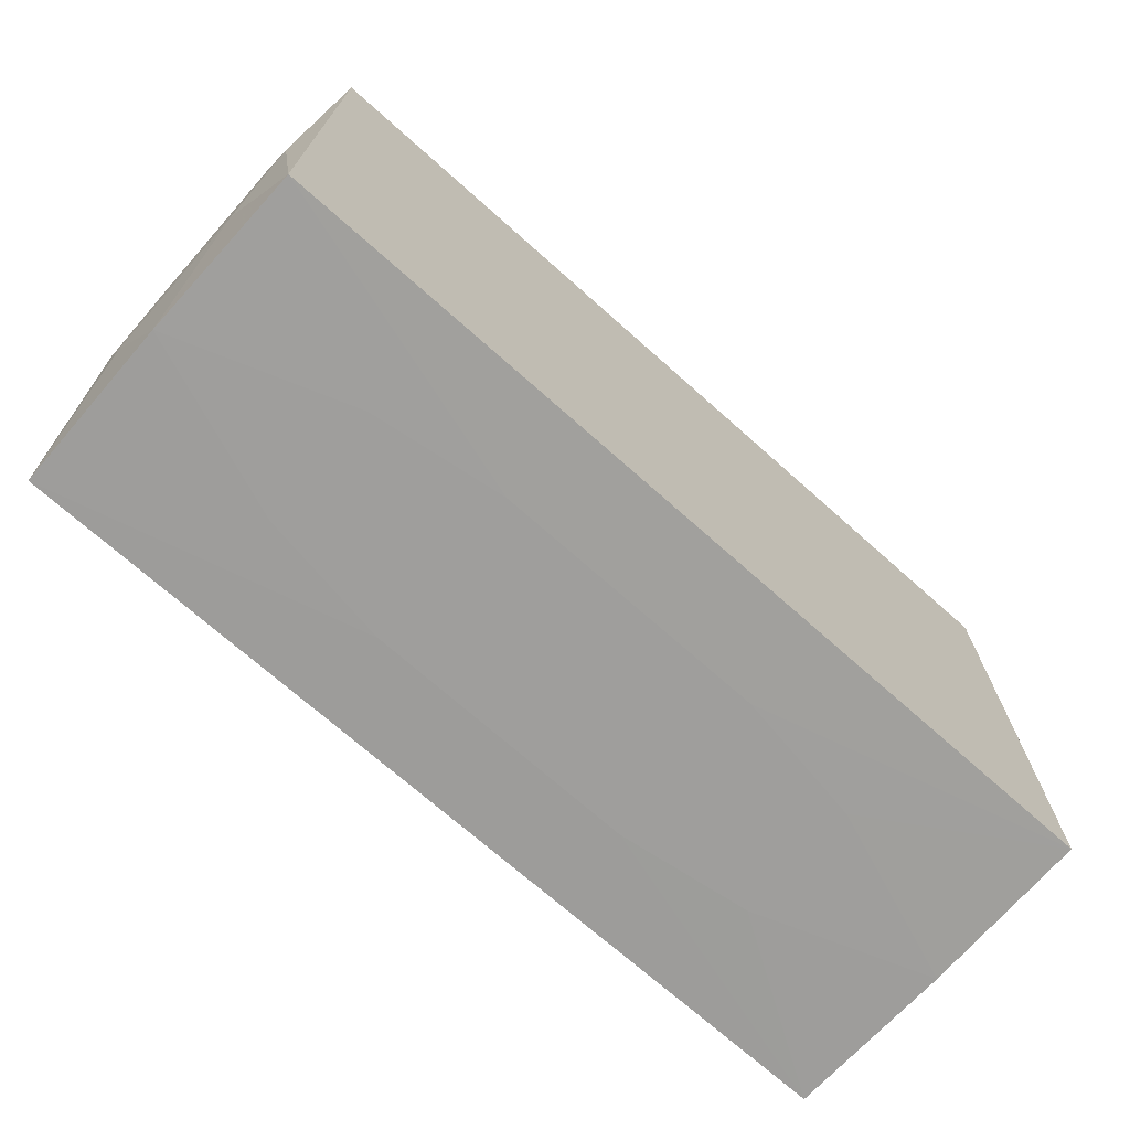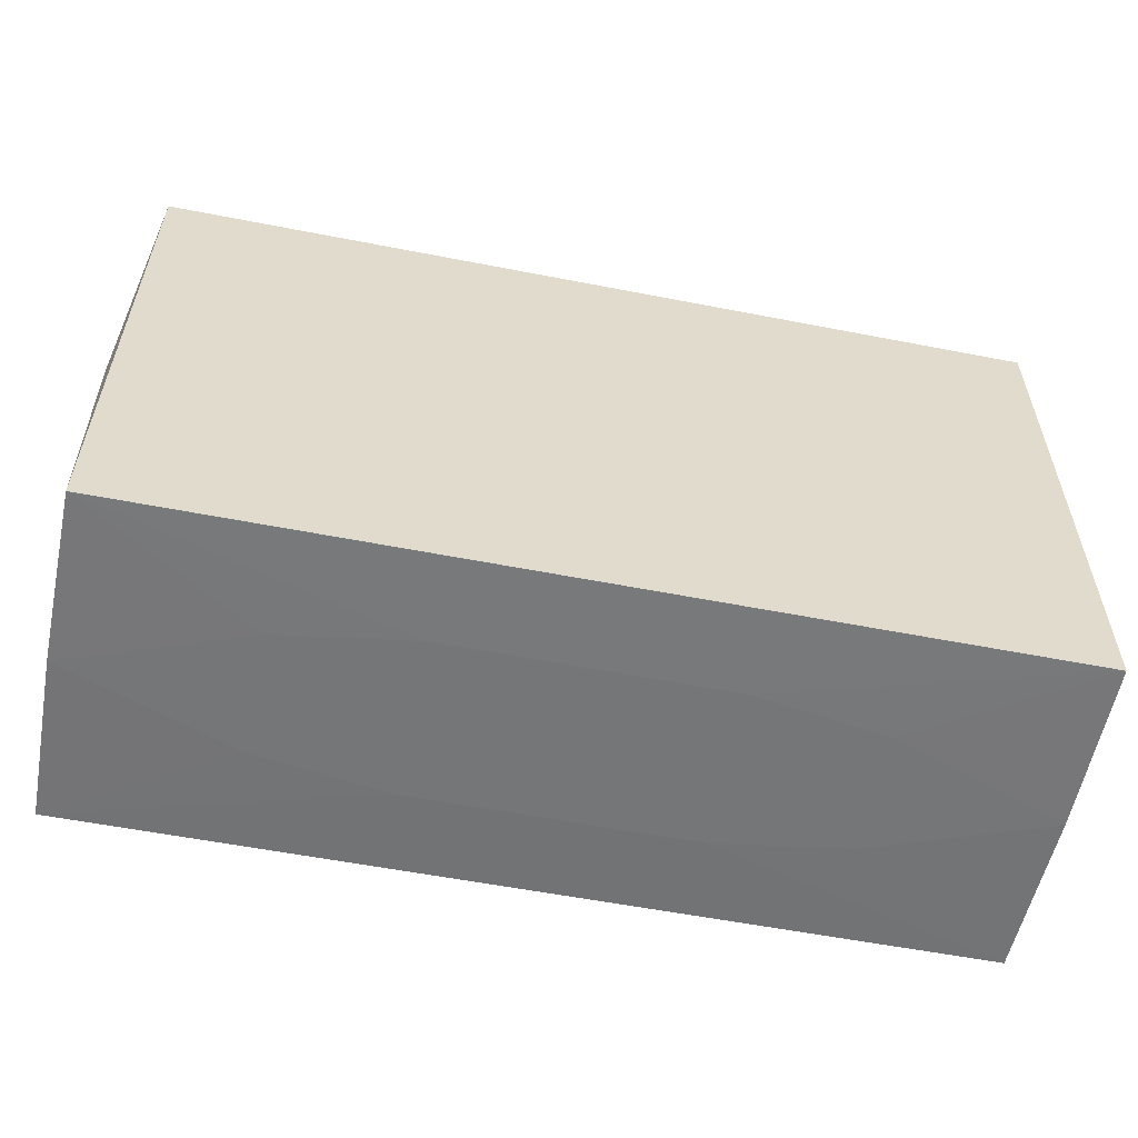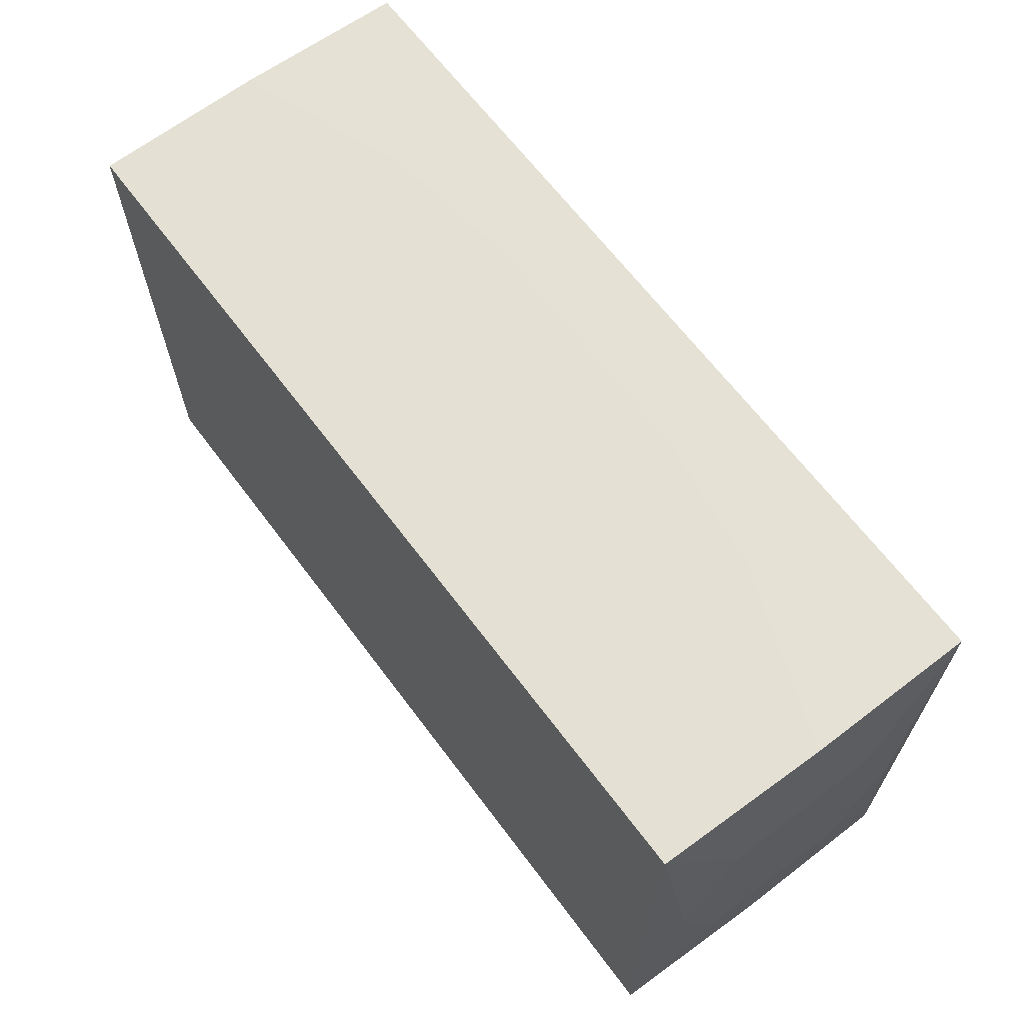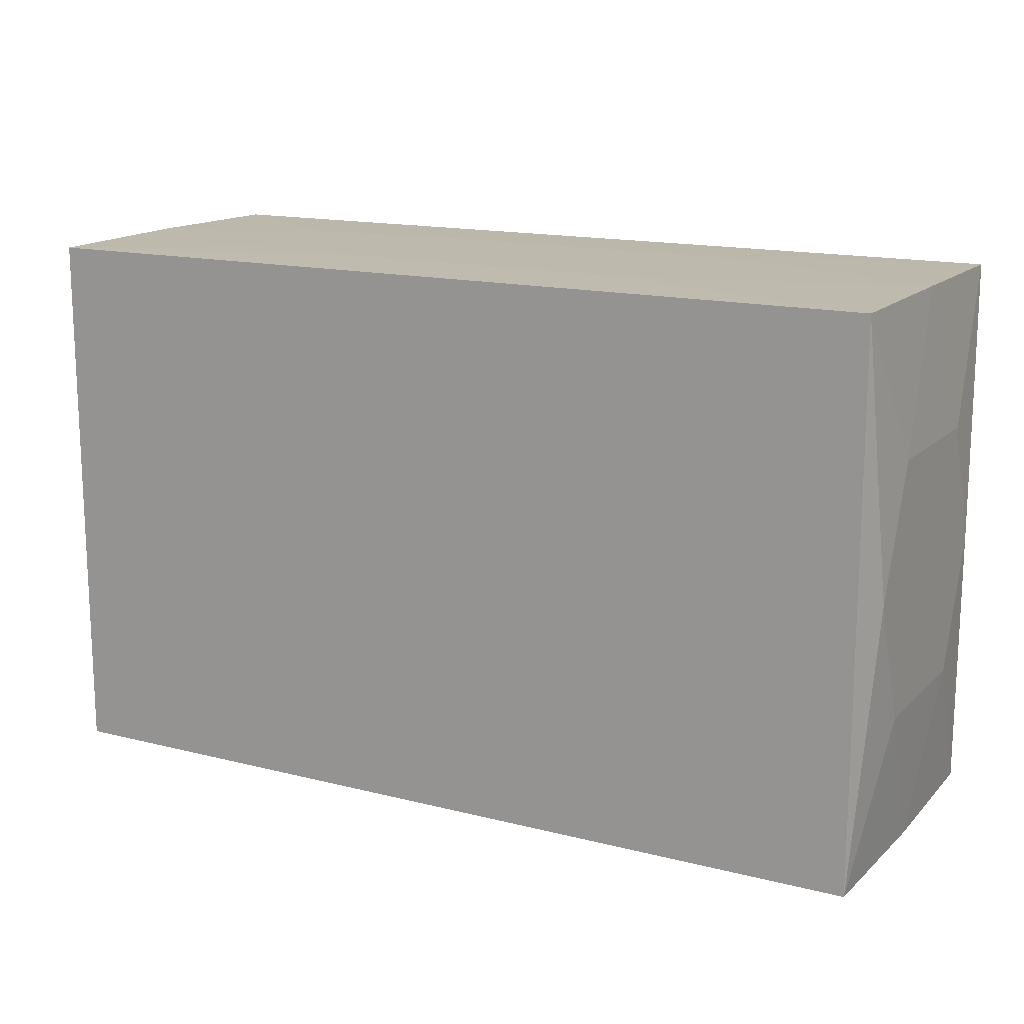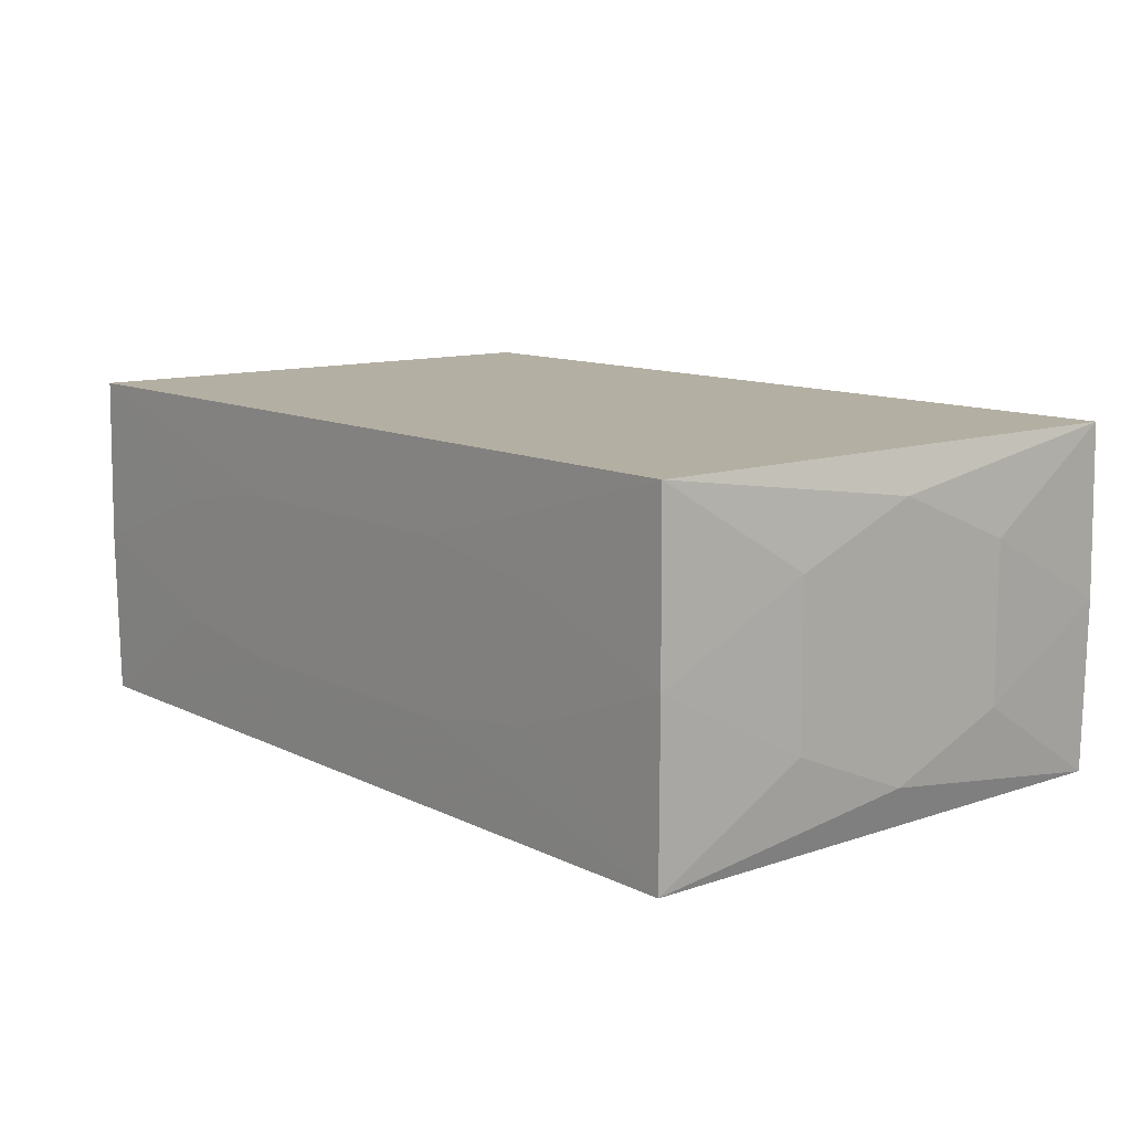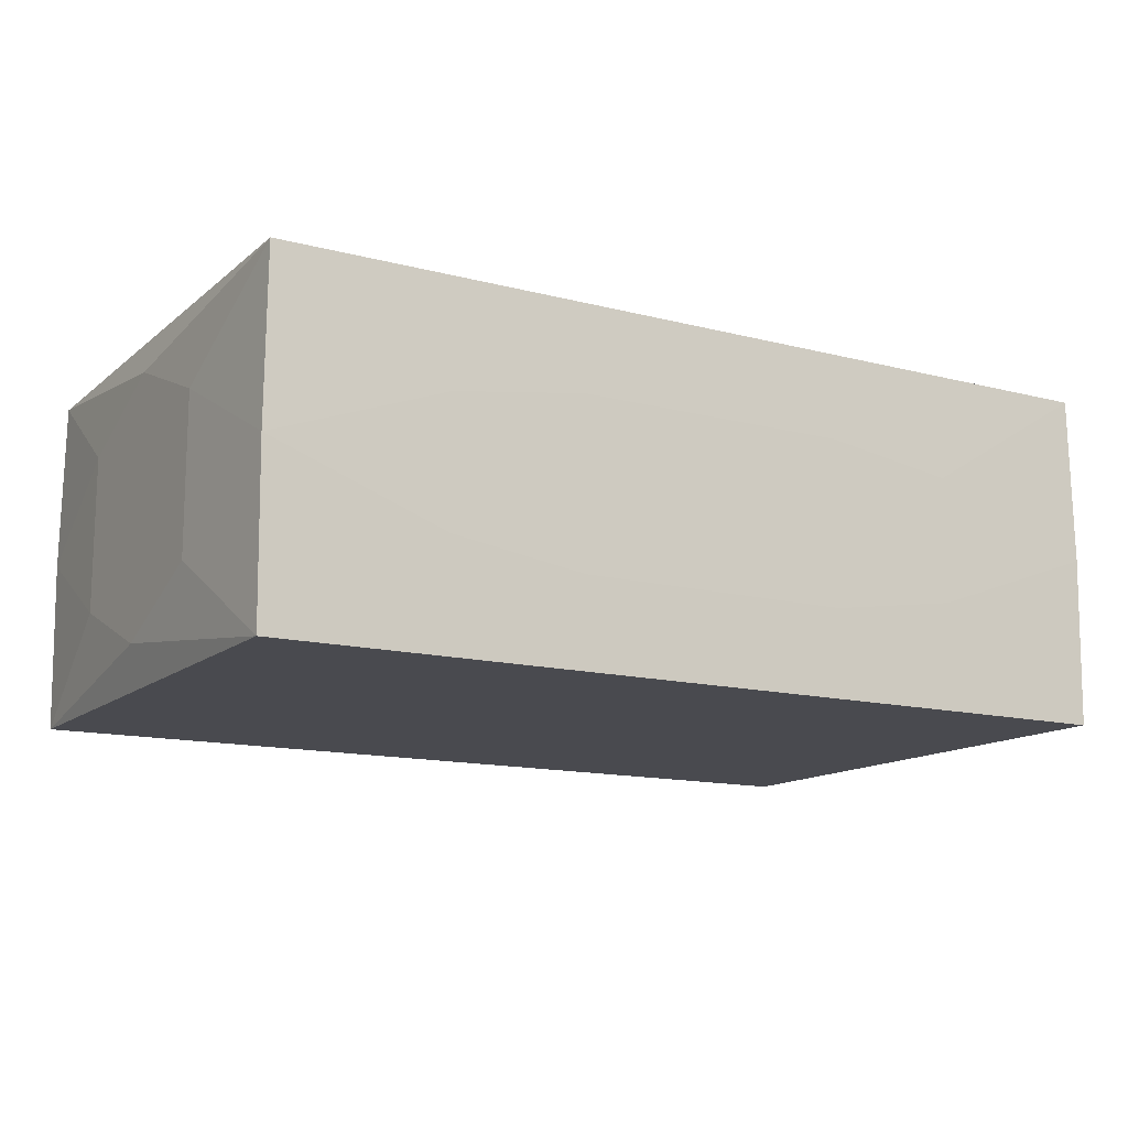
<metadata>
{"format":"obj","ext":"obj","renderer":"f3d","projection":"perspective","resolution":1024,"background":"white","views":[{"elev":-70.9,"azim":138.3,"up":"+Y"},{"elev":-56.7,"azim":168.5,"up":"+Y"},{"elev":65.2,"azim":53.2,"up":"+Y"},{"elev":15.1,"azim":28.5,"up":"+Y"},{"elev":11.2,"azim":50.1,"up":"+Z"},{"elev":-13.5,"azim":-30.3,"up":"+Z"}]}
</metadata>
<code>
v -0 0.01471 -0
v 0 -0.01464 0.009048
v 0.007401 0.01471 -0.004433
v 0.007401 0.01471 0.004433
v 0.007401 -0.01471 -0.004433
v 0.007401 -0.01471 0.004433
v 0.02369 -0.01464 0.009048
v 0.02369 -0.01464 -0.009048
v 0.02369 0.01464 0.009048
v 0.02369 0.01464 -0.009048
v 0.01059 0.006547 -0.009048
v 0.01059 -0.006547 -0.009048
v -0.002514 0.01471 -0.004067
v -0.002514 -0.01471 0.004067
v -0.002726 0.004551 0.009048
v -0.01464 -0 -0.009048
v 0.01454 0.01471 0.003367
v 0.01454 0.01471 -0.003367
v 0.01454 -0.01471 0.003367
v 0.01454 -0.01471 -0.003367
v 0.005592 -0.01464 -0.009048
v 0.005592 0.01464 -0.009048
v 0.005592 -0.003456 -0.009048
v 0.0243 0 0
v 0.0243 0 -0.006904
v 0.0243 0 0.006904
v 0.0243 -0.006717 -0.004151
v 0.0243 -0.006717 0.004151
v 0.0243 0.006717 -0.004151
v 0.0243 0.006717 0.004151
v 0.0125 -0.01464 0.009048
v 0.0125 -0.01464 -0.009048
v -0.00207 -0.008941 0.009048
v -0.00207 0.008941 0.009048
v 0.02381 0.01471 0
v 0.02381 -0.01471 0
v -0.02381 0.01471 -0
v -0.02381 -0.01471 -0
v -0.009156 0.002095 0.009048
v -0.0243 -0 -0
v -0.0243 -0 -0.006904
v -0.0243 -0 0.006904
v -0.0243 -0.006717 -0.004151
v -0.0243 -0.006717 0.004151
v -0.0243 0.006717 -0.004151
v -0.0243 0.006717 0.004151
v -0.005592 -0.01464 -0.009048
v -0.01454 0.01471 0.003367
v -0.01454 0.01471 -0.003367
v -0.01454 -0.01471 0.003367
v -0.01454 -0.01471 -0.003367
v 0.01464 0 0.009048
v 0.00418 -0.01471 0
v -0.01799 -0.00542 0.009048
v -0.01059 -0.006547 -0.009048
v -0.02369 -0.01464 0.009048
v -0.02369 -0.01464 -0.009048
v -0.02369 0.01464 0.009048
v -0.02369 0.01464 -0.009048
v -0.007401 0.01471 -0.004433
v -0.007401 0.01471 0.004433
v -0.007401 -0.01471 -0.004433
v -0.007401 -0.01471 0.004433
f 42 56 58
f 24 25 29
f 29 25 10
f 35 29 10
f 1 35 3
f 61 58 9
f 42 58 46
f 9 7 26
f 28 25 24
f 24 26 28
f 28 26 7
f 10 25 8
f 60 3 59
f 22 3 10
f 59 3 22
f 18 35 10
f 10 3 18
f 18 3 35
f 4 61 9
f 59 41 45
f 41 40 45
f 42 46 45
f 45 40 42
f 9 58 34
f 58 39 34
f 54 58 56
f 54 39 58
f 9 26 30
f 30 35 9
f 29 35 30
f 24 29 30
f 30 26 24
f 25 28 27
f 27 8 25
f 16 22 55
f 59 22 16
f 43 40 41
f 42 40 43
f 38 43 57
f 57 43 41
f 57 41 59
f 57 16 55
f 59 16 57
f 1 3 13
f 3 60 13
f 58 61 48
f 11 22 10
f 9 35 17
f 17 4 9
f 17 35 1
f 61 4 17
f 1 48 17
f 17 48 61
f 33 54 56
f 56 2 33
f 39 54 33
f 56 38 50
f 50 63 56
f 44 56 42
f 42 43 44
f 44 38 56
f 44 43 38
f 62 50 38
f 21 57 55
f 58 48 37
f 59 45 37
f 37 46 58
f 37 45 46
f 37 48 1
f 1 13 37
f 10 8 12
f 12 11 10
f 8 21 12
f 12 21 55
f 22 11 12
f 52 7 9
f 52 33 2
f 52 2 7
f 63 50 14
f 38 57 51
f 51 62 38
f 57 62 51
f 8 62 32
f 36 28 7
f 36 27 28
f 8 27 36
f 49 60 59
f 59 37 49
f 49 13 60
f 49 37 13
f 55 22 23
f 23 12 55
f 22 12 23
f 9 34 15
f 15 52 9
f 15 34 39
f 39 33 15
f 33 52 15
f 47 62 57
f 47 32 62
f 5 62 8
f 19 36 7
f 50 62 53
f 53 14 50
f 6 19 7
f 7 31 6
f 63 14 6
f 14 36 6
f 36 19 6
f 56 63 6
f 6 31 56
f 8 36 20
f 20 5 8
f 20 36 14
f 14 53 20
f 62 5 20
f 20 53 62

</code>
